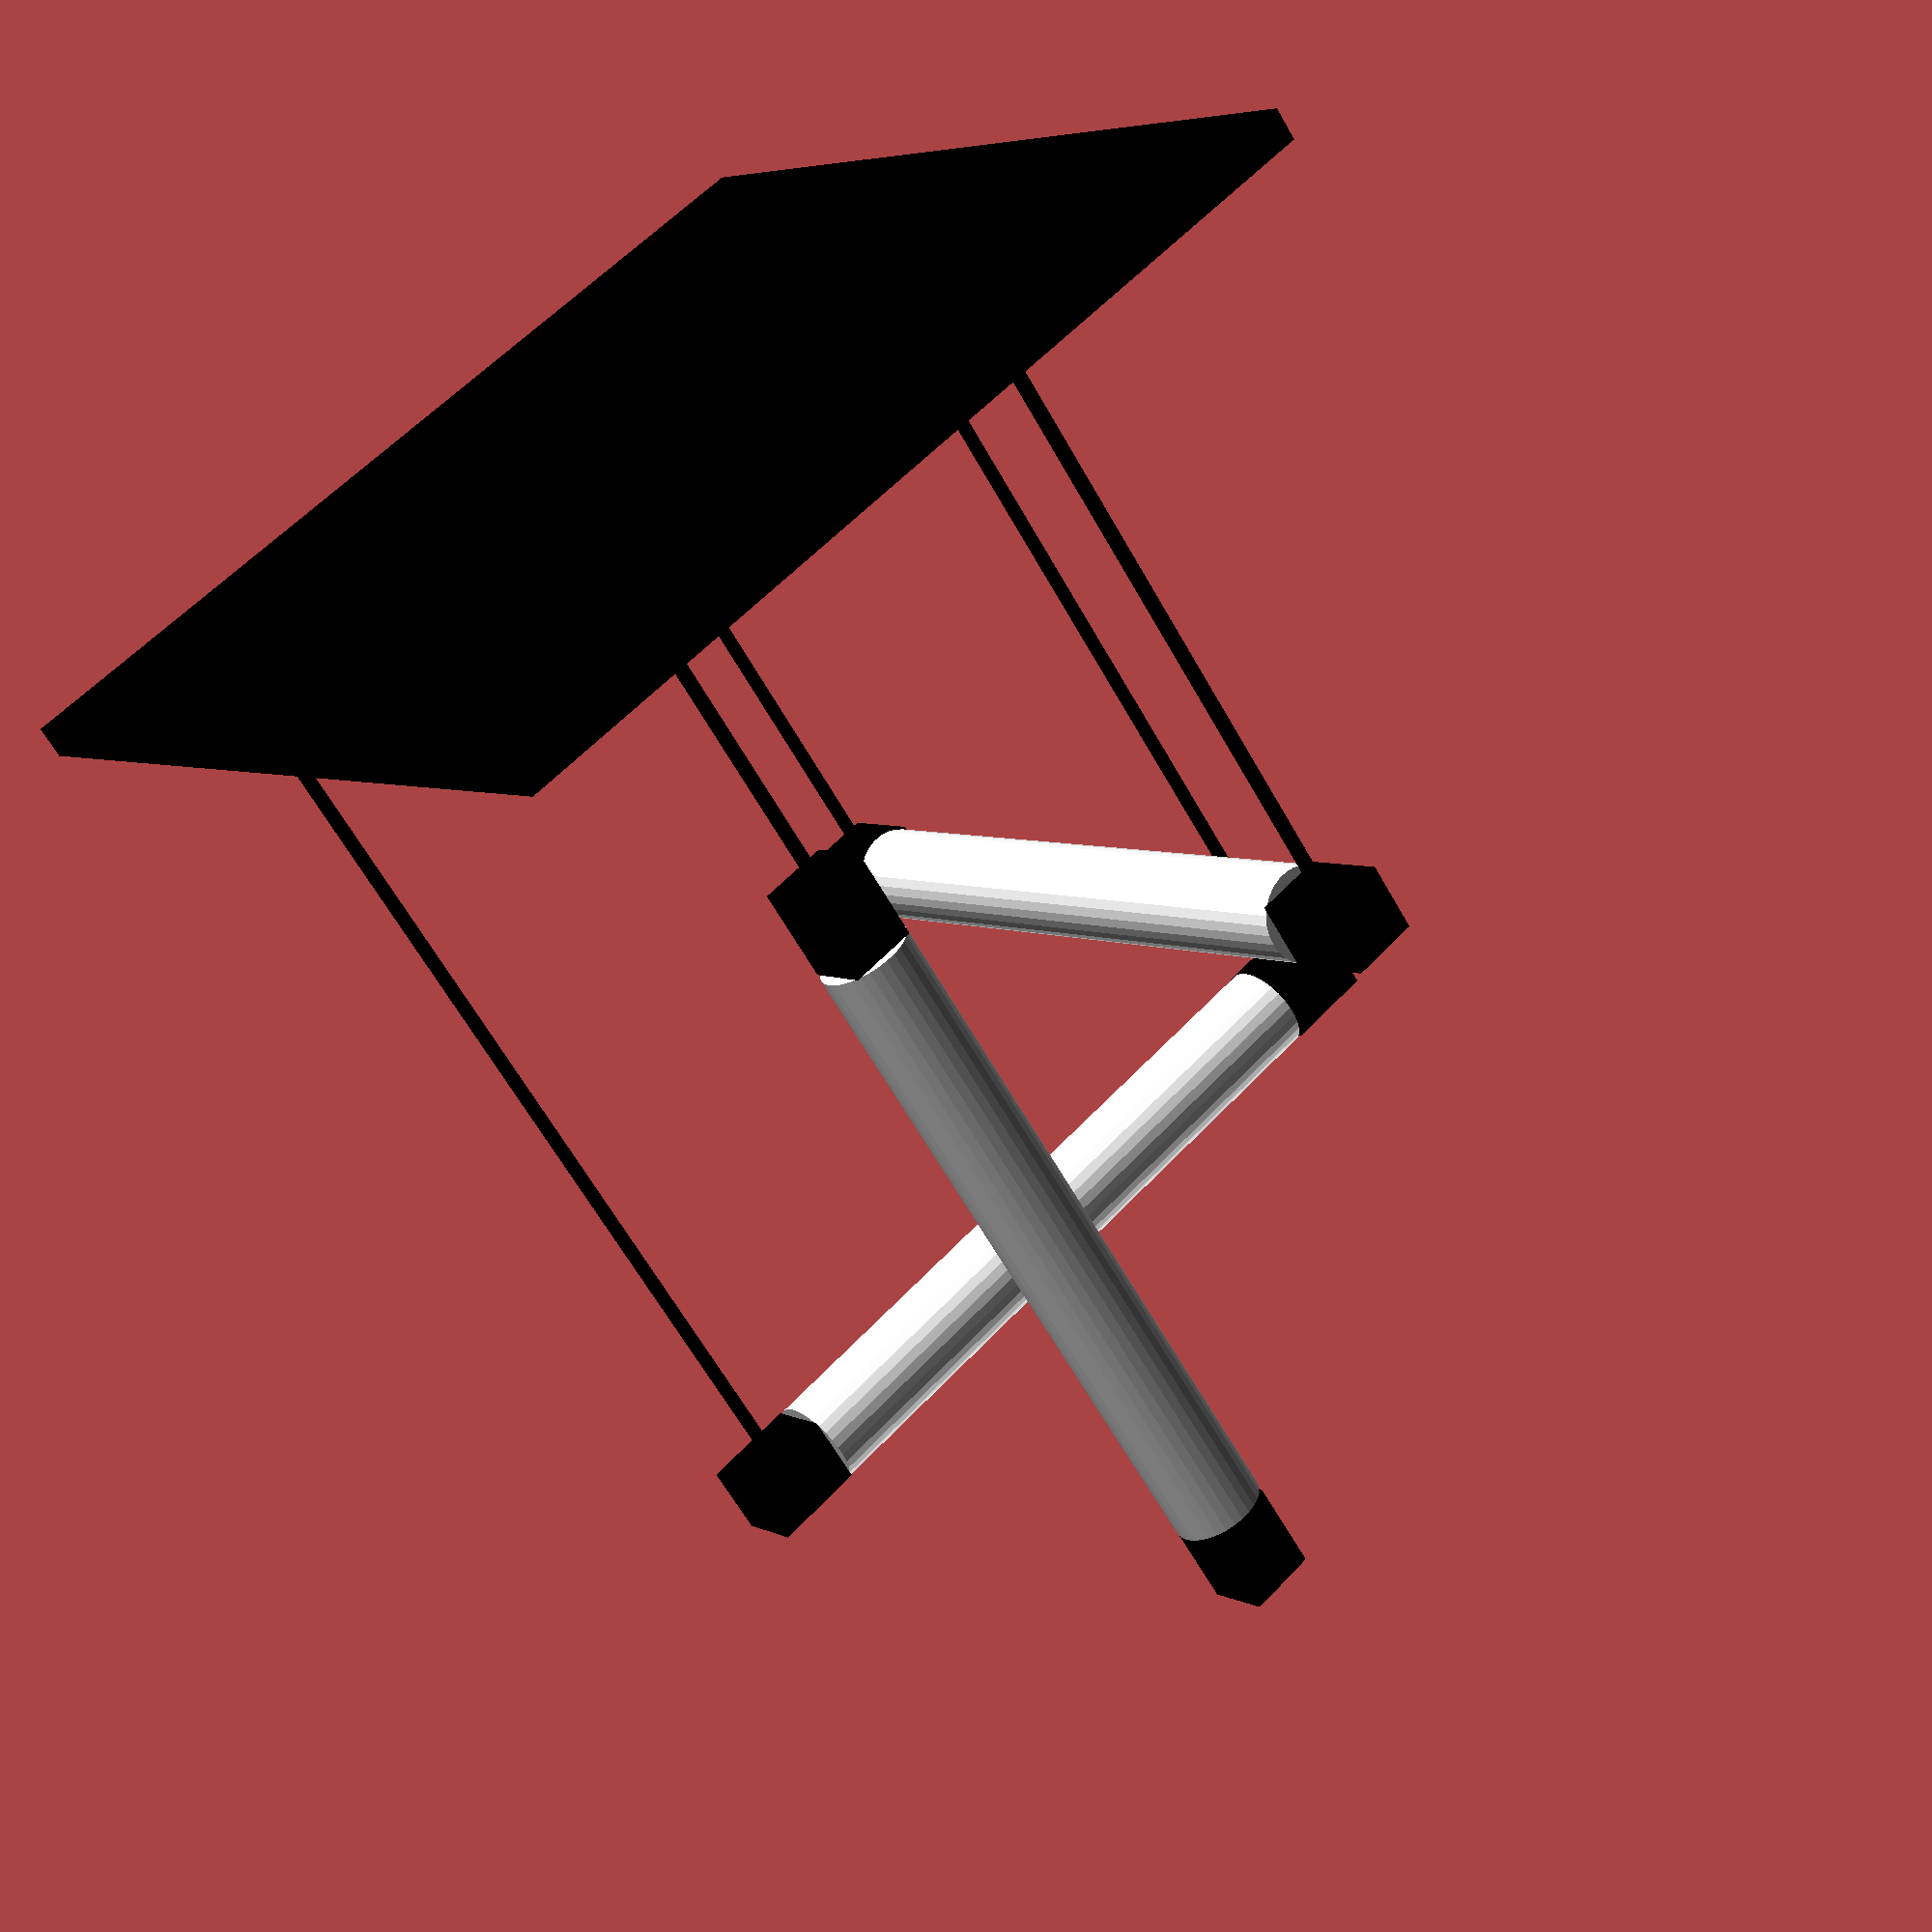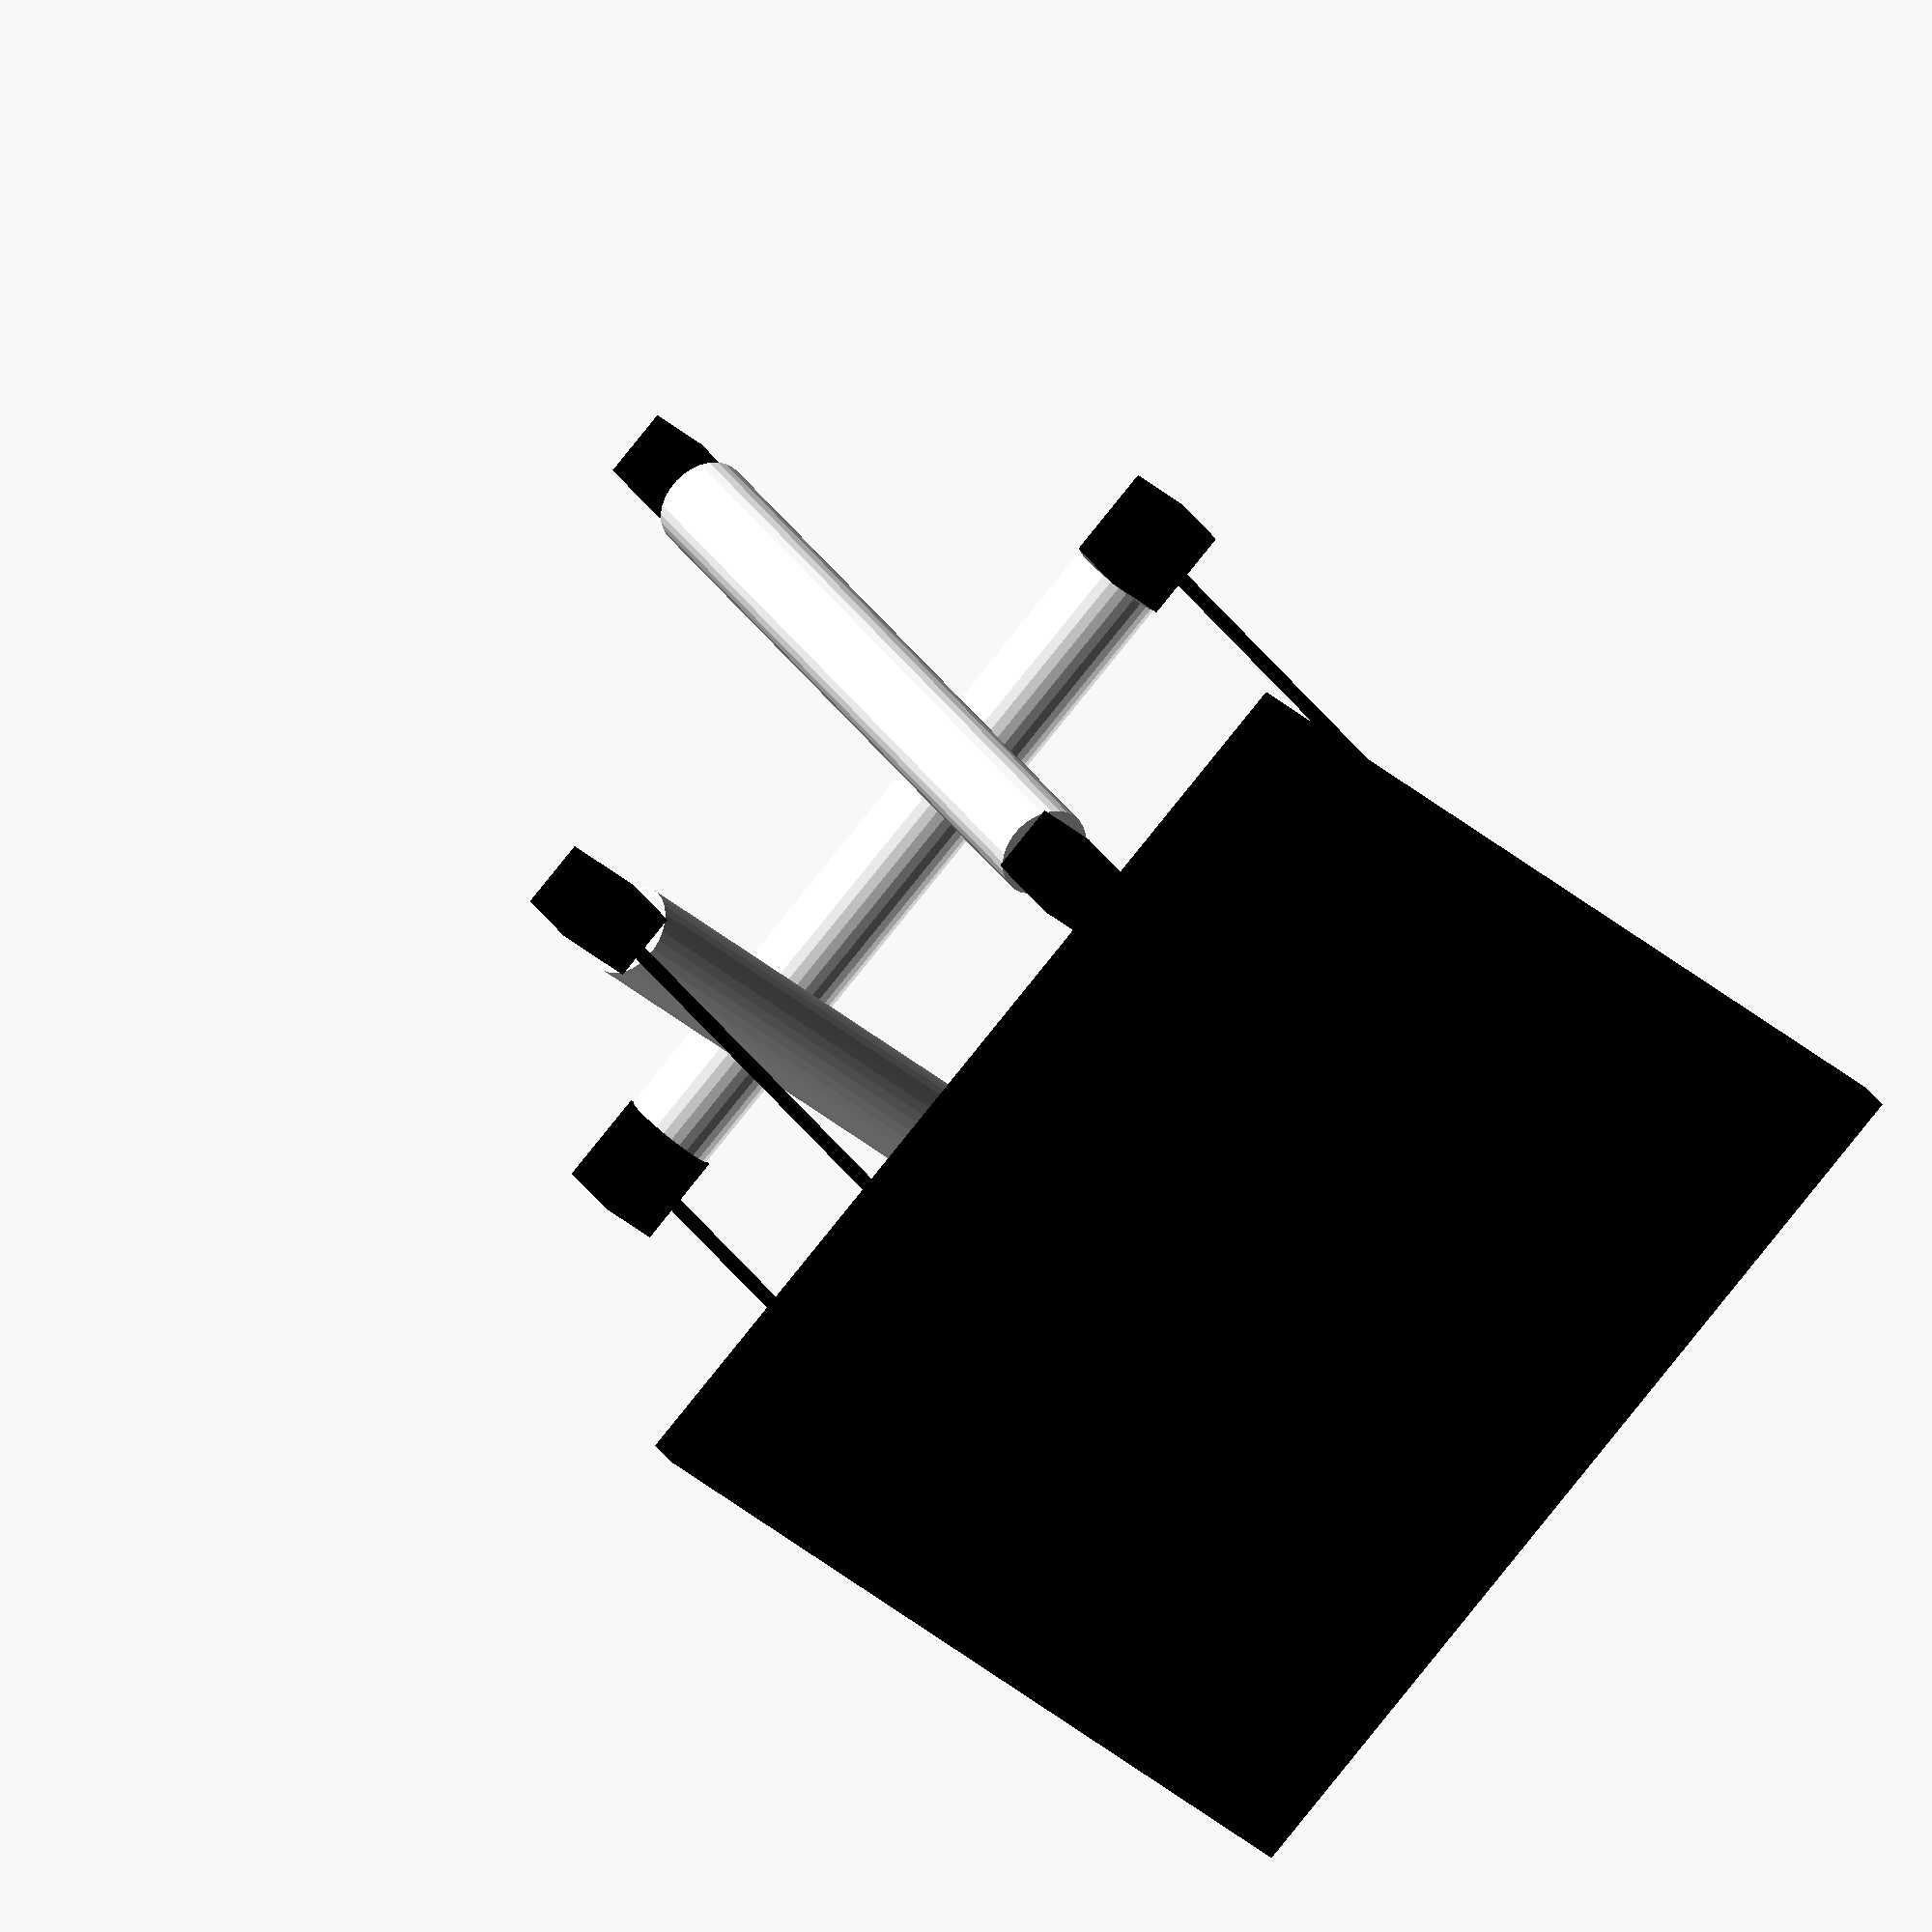
<openscad>
// Length of the visible part of the bulbs
bulblength = 300;
bulbthickness = 40;
blocklength = 40;
blockheight = 30;

// Margin around the 'edges' of the outer box
margin = 15;

lamplength = blocklength+bulblength+blocklength;
rib = (margin+lamplength+margin) / 3;

top_margin = rib;


module lamp() {
    color("white") cylinder(r=bulbthickness/2,h=bulblength, center=true);
    color("black") translate([0,0,(bulblength+blocklength)/2])
      cube([blockheight, blockheight, blocklength], center=true);
    color("black") translate([0,0,-(bulblength+blocklength)/2])
      cube([blockheight, blockheight, blocklength], center=true);
}

// Inner box:
//cube(rib, center=true);
// Outer box:
//cube(3*rib, center=true);

// Lamps
translate([-rib/2,-rib/2,0])
  lamp();

translate([rib/2,0,rib/2])
  rotate([90,0,0]) lamp();

translate([0,rib/2,-rib/2])
  rotate([0,90,0]) lamp();

// Plate

plateheight=14;

translate([0,0,(3*rib+plateheight)/2+top_margin])
  color("black") 
    cube([3*rib,3*rib,plateheight],center=true);
    
// Wiring

wirethickness=6;

translate([-rib/2,-rib/2,lamplength/2])
  color("black") cylinder(r=wirethickness/2,h=top_margin+margin);

translate([rib/2,(bulblength+blocklength)/2,rib/2])
  color("black") cylinder(r=wirethickness/2,h=top_margin+rib);
translate([rib/2,-(bulblength+blocklength)/2,rib/2])
  color("black") cylinder(r=wirethickness/2,h=top_margin+rib);
  
translate([(bulblength+blocklength)/2,rib/2,-rib/2])
  color("black") cylinder(r=wirethickness/2,h=top_margin+2*rib);
translate([-(bulblength+blocklength)/2,rib/2,-rib/2])
  color("black") cylinder(r=wirethickness/2,h=top_margin+2*rib);
</openscad>
<views>
elev=63.1 azim=320.4 roll=29.3 proj=p view=wireframe
elev=326.2 azim=135.5 roll=331.4 proj=o view=solid
</views>
